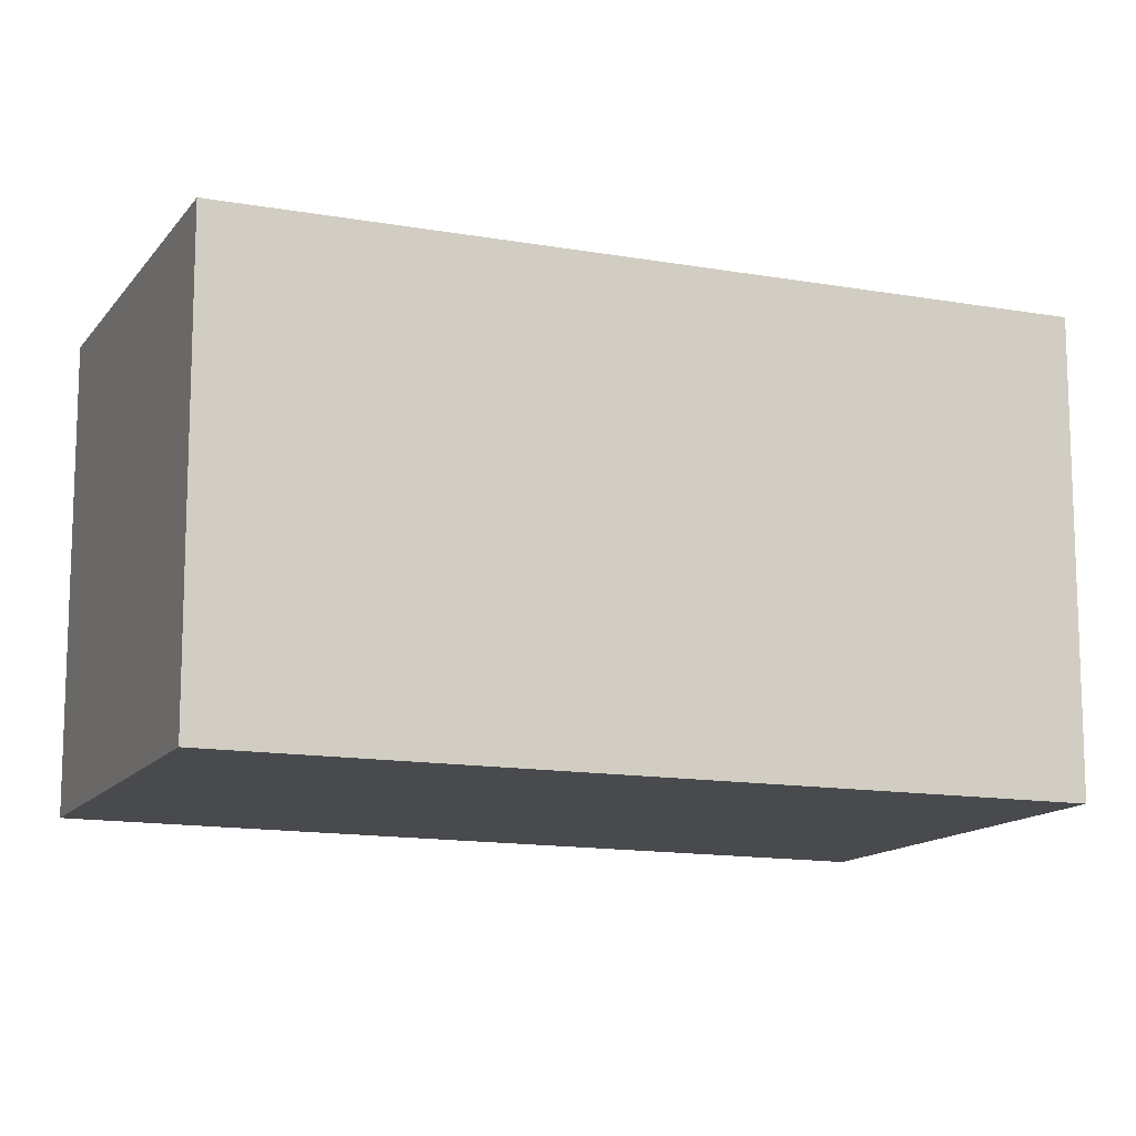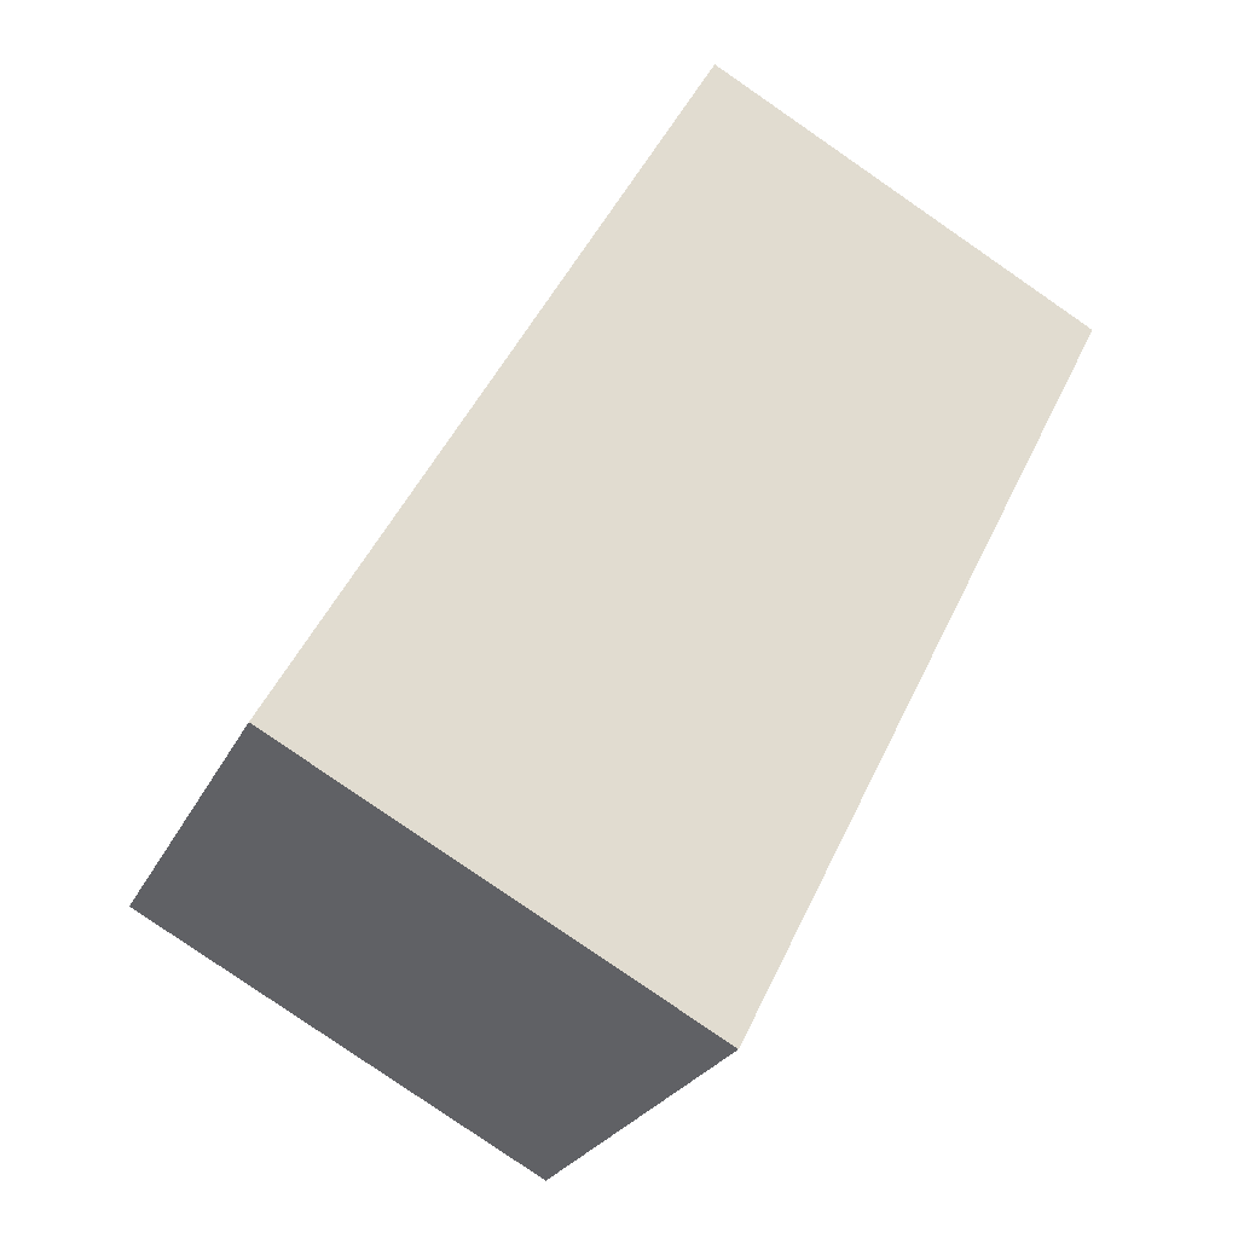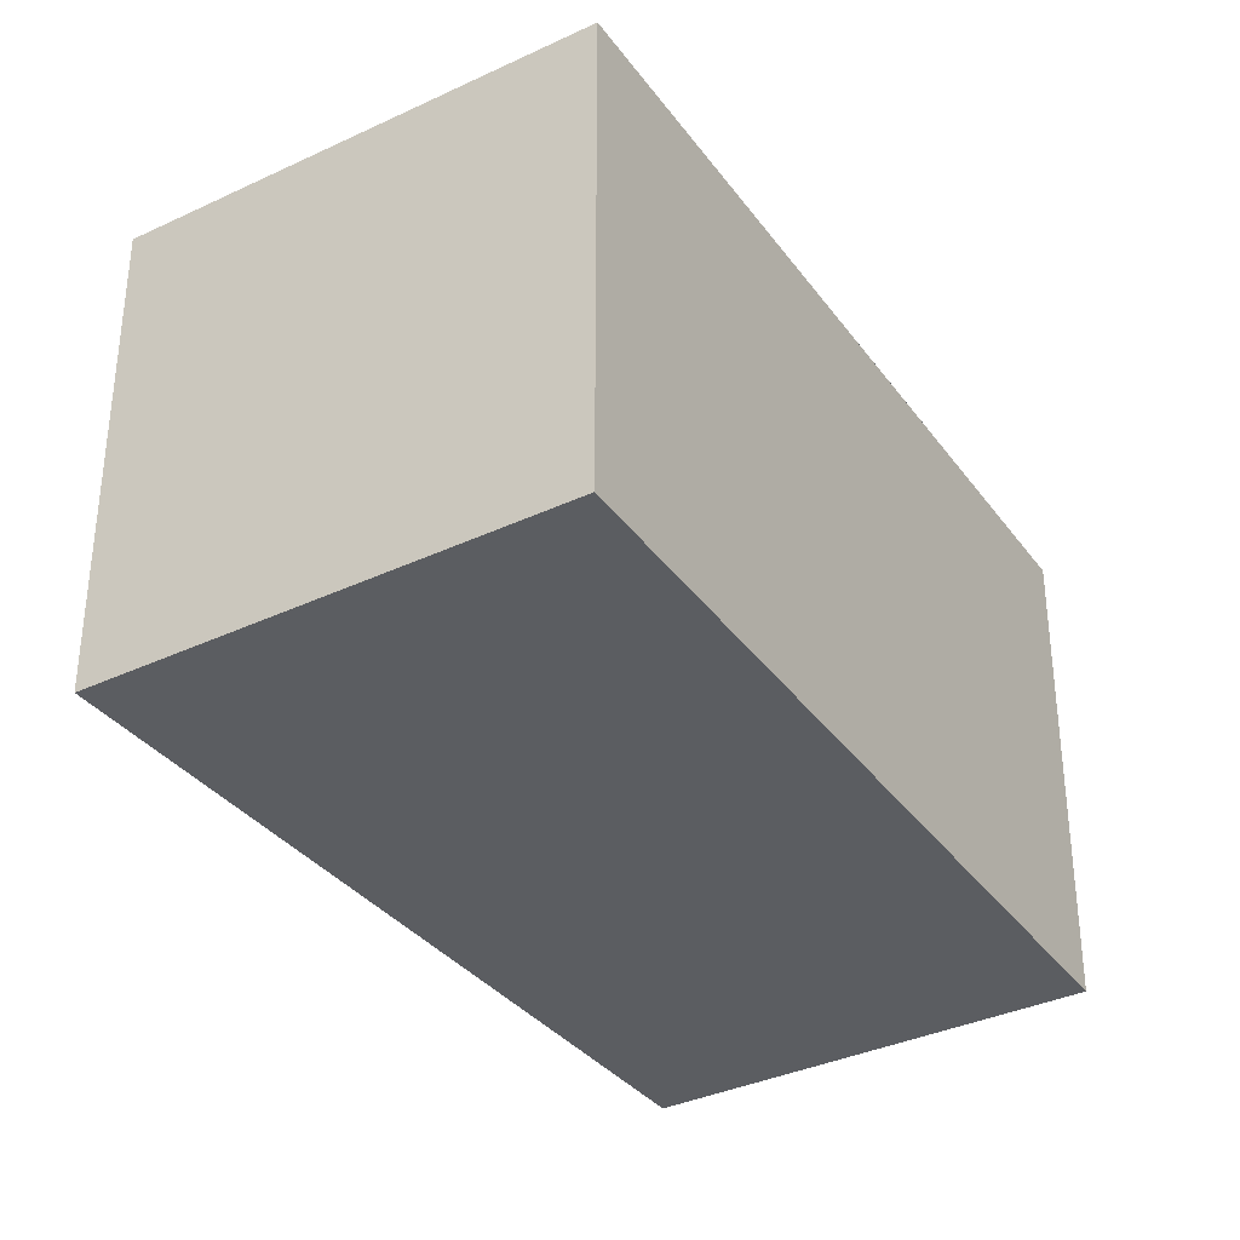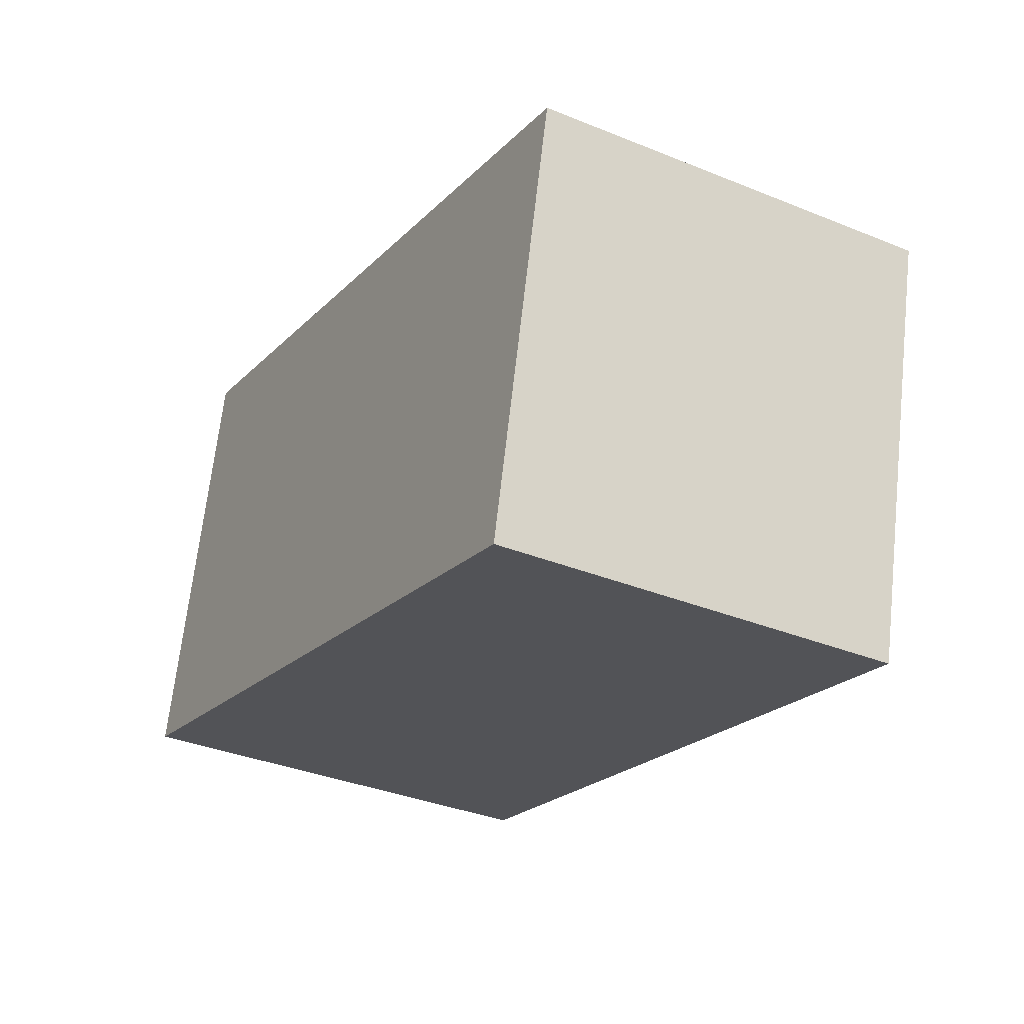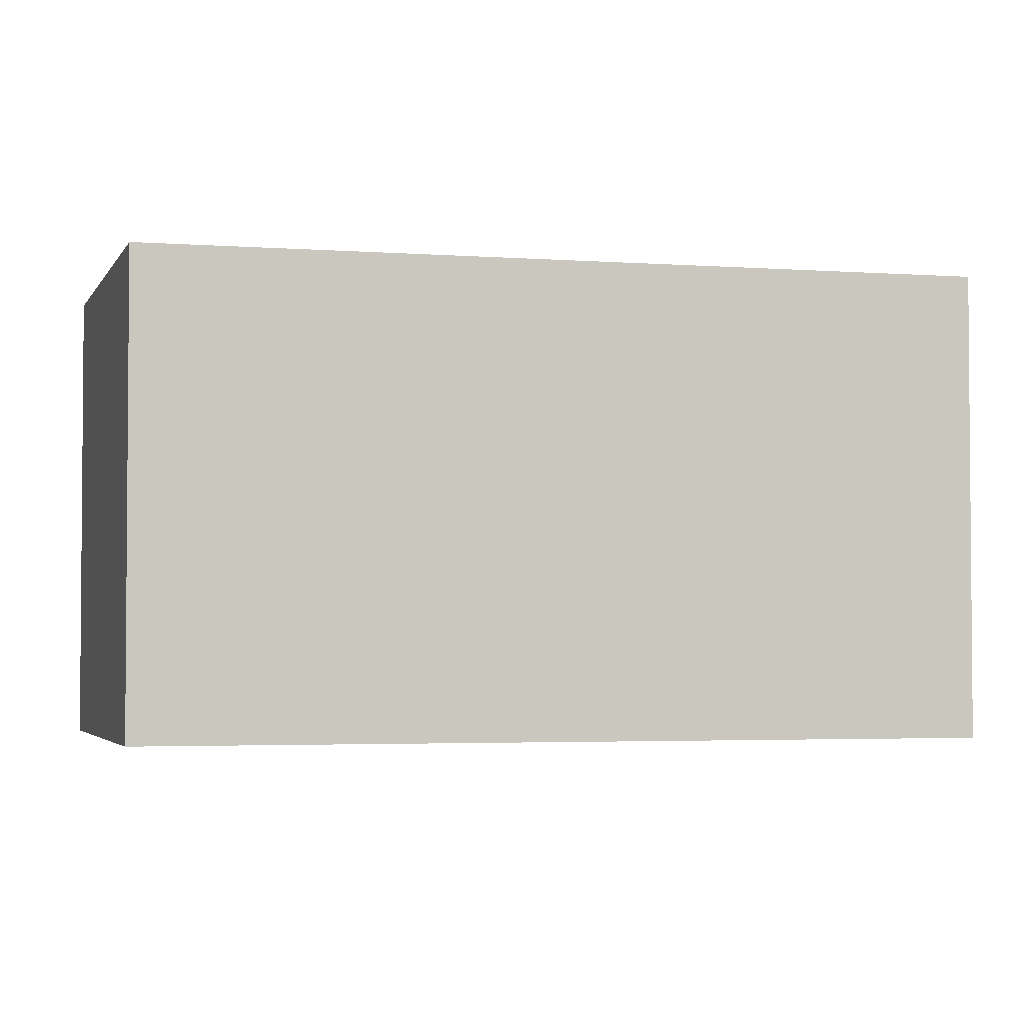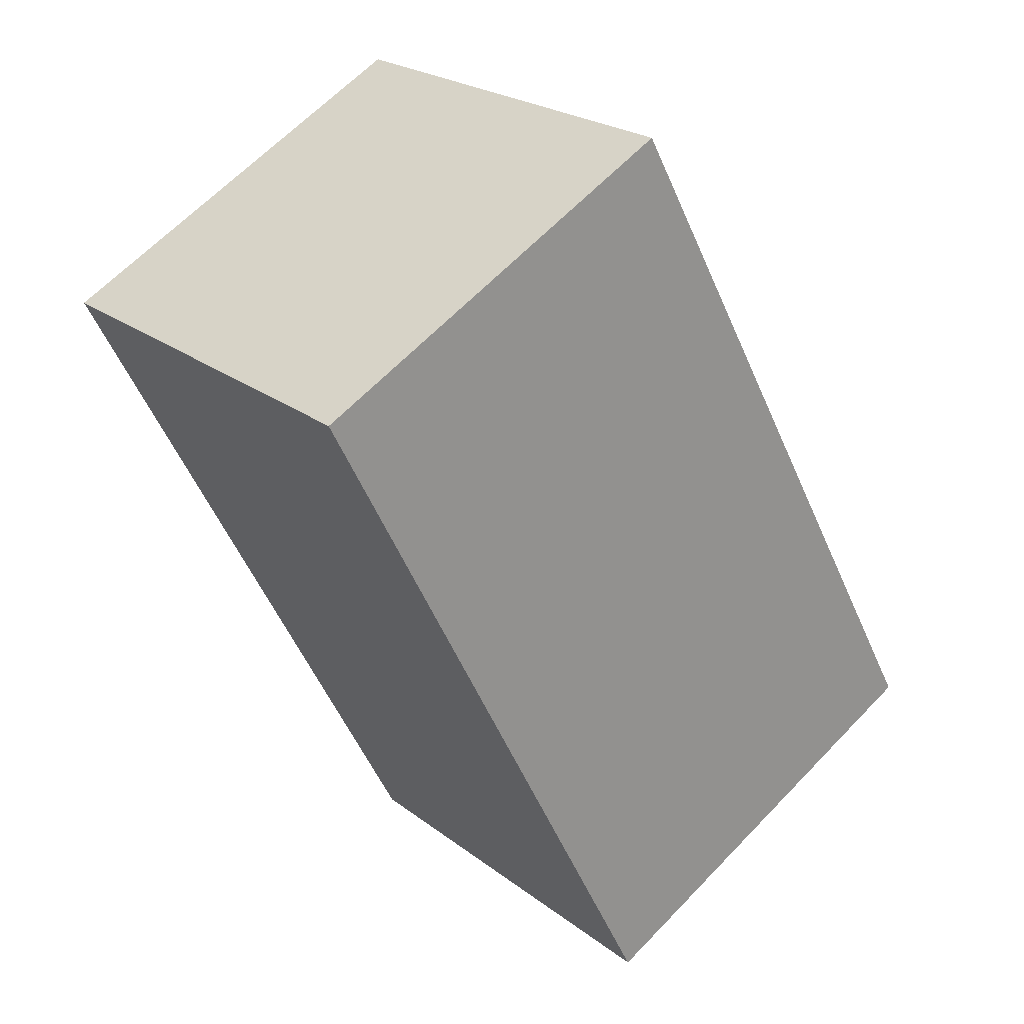
<metadata>
{"format":"obj","ext":"obj","renderer":"f3d","projection":"perspective","resolution":1024,"background":"white","views":[{"elev":-13.2,"azim":39.2,"up":"+Y"},{"elev":-25.3,"azim":159.3,"up":"+Z"},{"elev":-35.4,"azim":-176.2,"up":"+Y"},{"elev":67.3,"azim":-173.7,"up":"+Z"},{"elev":-3.1,"azim":46.4,"up":"+Y"},{"elev":23.3,"azim":-38.3,"up":"+Z"}]}
</metadata>
<code>
v  3.385 6.112 1.822
v  3.265 6.112 -6.384
v  0 6.112 3.743e-16
v  5.113 6.112 2.752
v  10.46 6.112 -6.958
v  5.045 6.112 -9.866
v  5.718 6.112 -9.505
v  5.152 6.112 -9.809
v  10.46 4.261e-16 -6.958
v  5.045 6.041e-16 -9.866
v  5.718 5.82e-16 -9.505
v  5.152 6.006e-16 -9.809
v  3.265 3.909e-16 -6.384
v  0 0 0
v  5.113 -1.685e-16 2.752
v  3.385 -1.116e-16 1.822
g defaultobject
f 1 2 3
f 2 1 4
f 2 4 5
f 2 5 6
f 6 5 7
f 6 7 8
f 9 7 5
f 7 9 8
f 8 9 6
f 6 9 10
f 10 9 11
f 10 11 12
f 10 2 6
f 2 10 3
f 3 10 13
f 3 13 14
f 14 1 3
f 1 14 4
f 4 14 15
f 15 14 16
f 15 5 4
f 5 15 9
f 13 16 14
f 16 13 15
f 15 13 9
f 9 13 10
f 9 10 11
f 11 10 12

</code>
